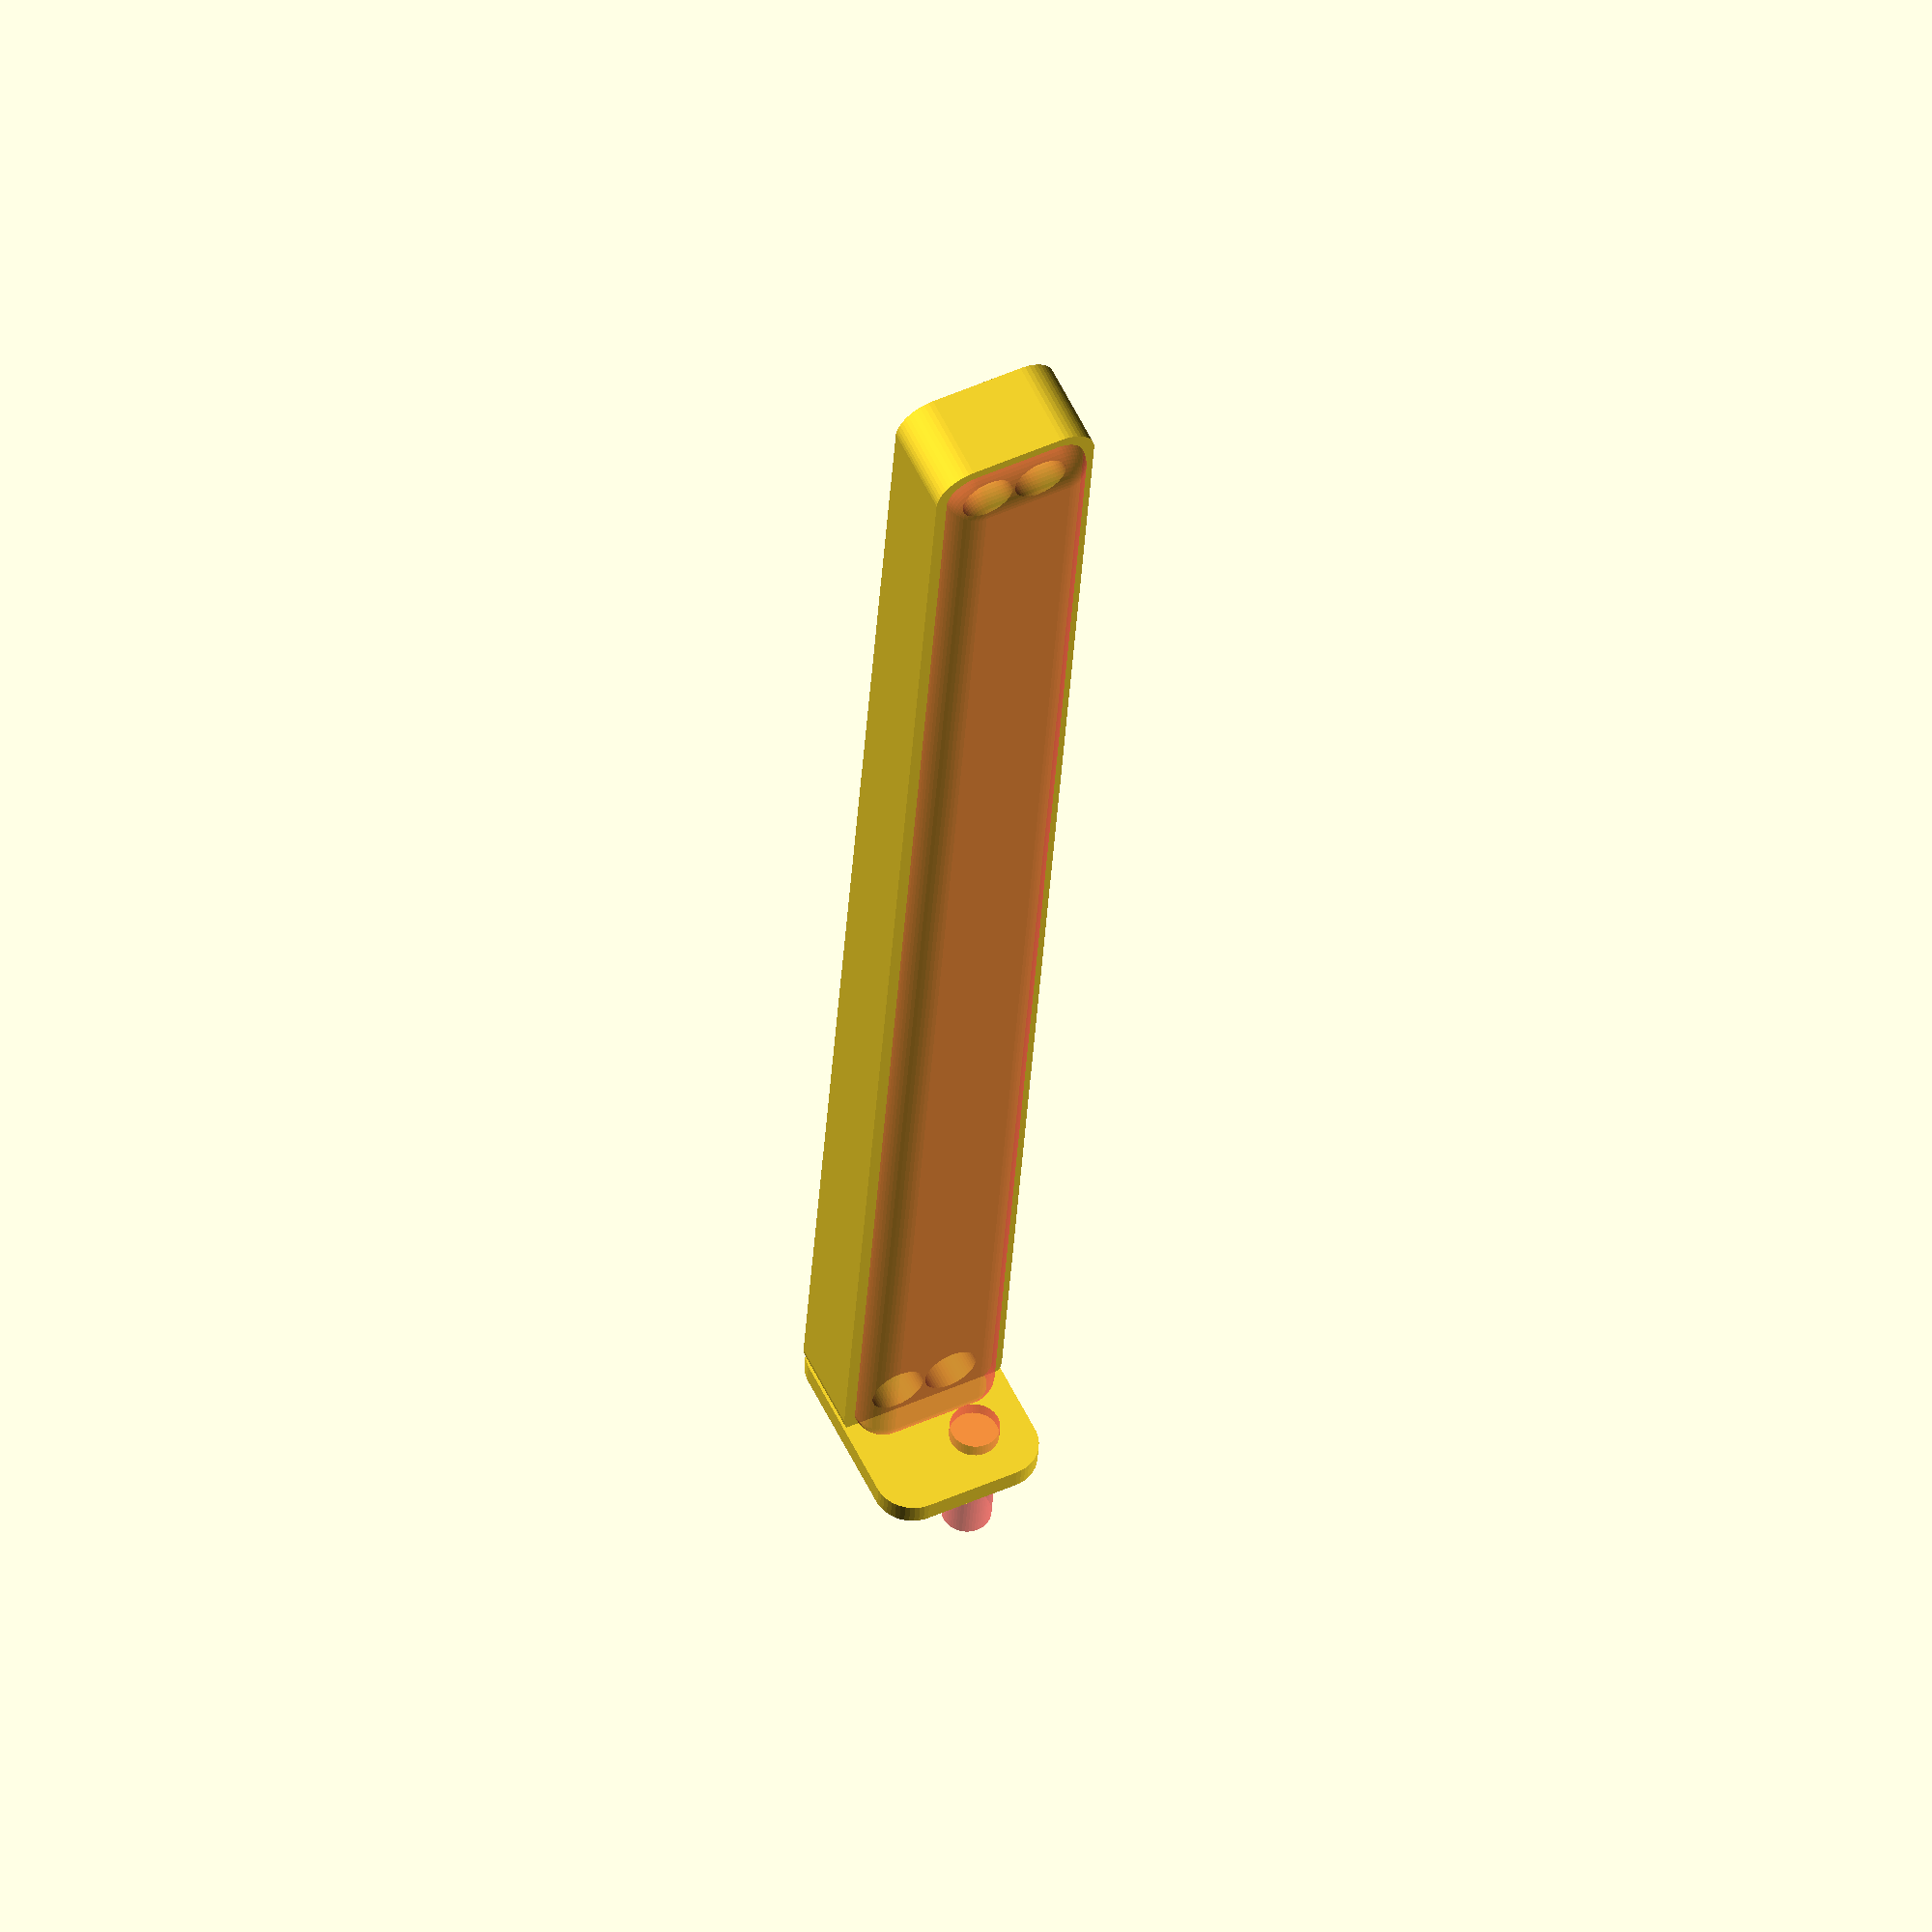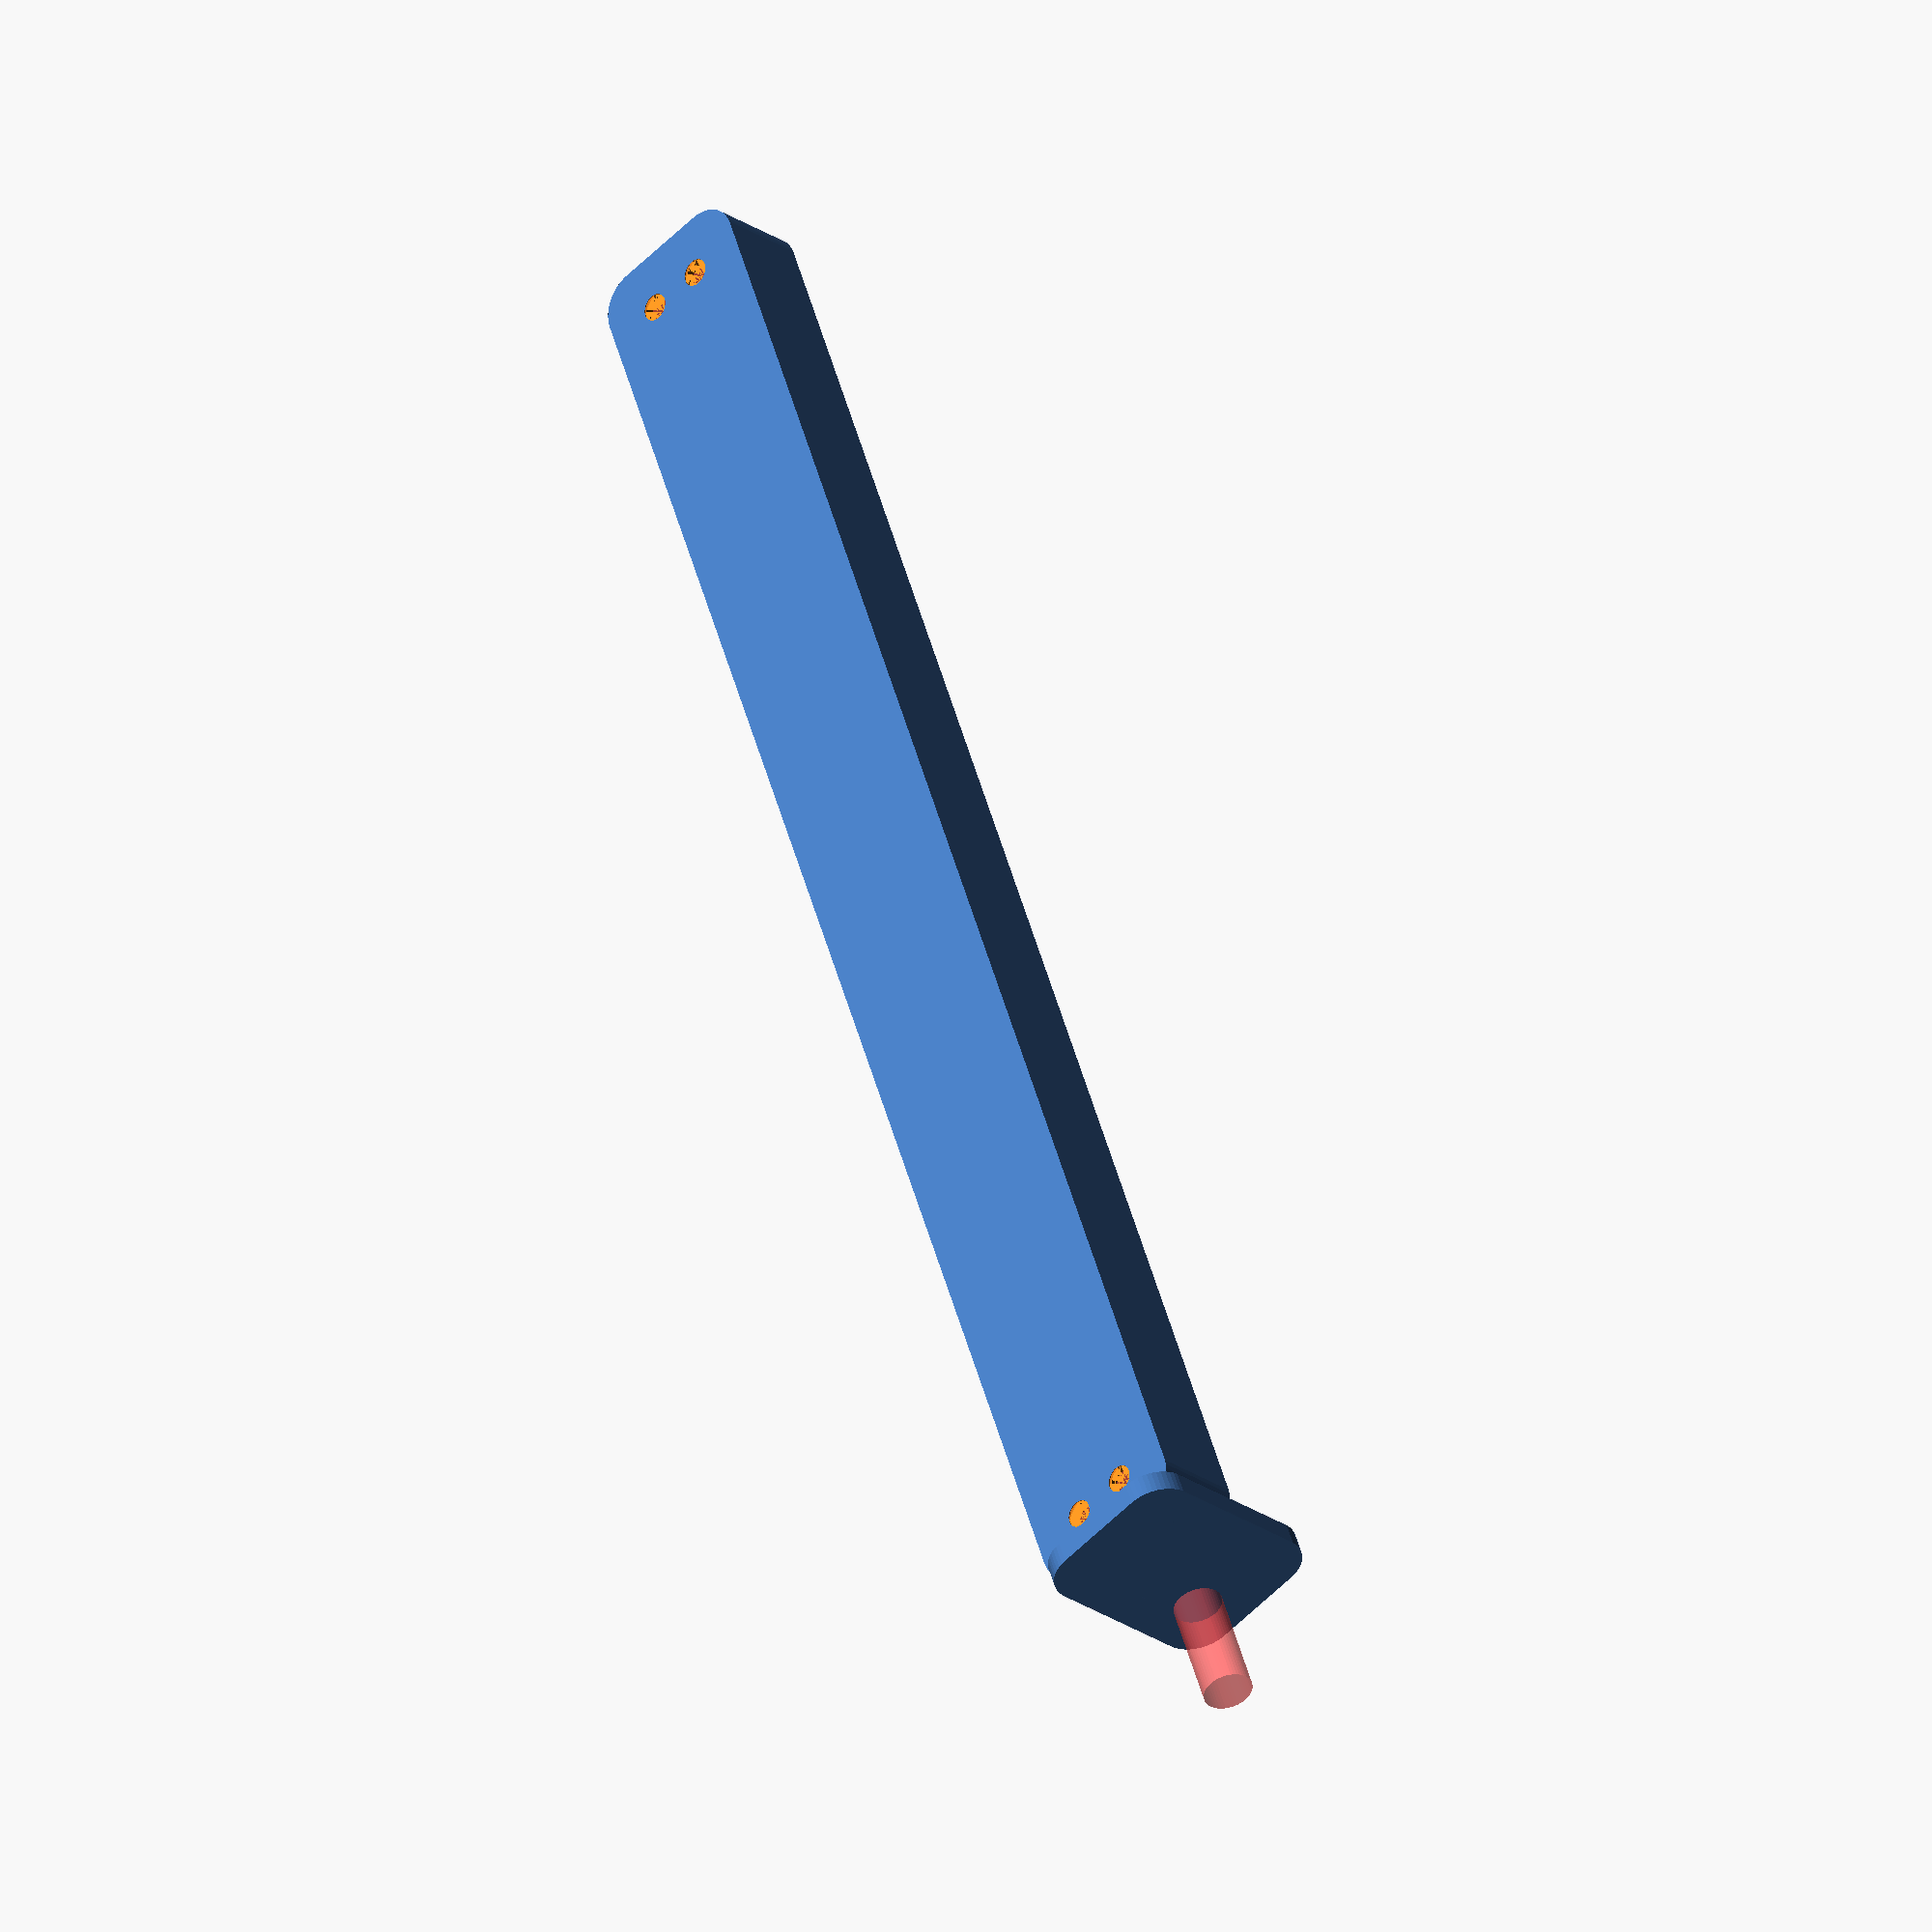
<openscad>
$fn = 50;


difference() {
	union() {
		hull() {
			translate(v = [-107.5000000000, 6.2500000000, 0]) {
				cylinder(h = 12, r = 5);
			}
			translate(v = [107.5000000000, 6.2500000000, 0]) {
				cylinder(h = 12, r = 5);
			}
			translate(v = [-107.5000000000, -6.2500000000, 0]) {
				cylinder(h = 12, r = 5);
			}
			translate(v = [107.5000000000, -6.2500000000, 0]) {
				cylinder(h = 12, r = 5);
			}
		}
		translate(v = [-109.5000000000, 0, 12]) {
			rotate(a = [0, 90, 0]) {
				hull() {
					translate(v = [-10.0000000000, 6.2500000000, 0]) {
						rotate(a = [0, 90, 0]) {
							rotate(a = [0, 90, 0]) {
								cylinder(h = 3, r = 5);
							}
						}
					}
					translate(v = [10.0000000000, 6.2500000000, 0]) {
						rotate(a = [0, 90, 0]) {
							rotate(a = [0, 90, 0]) {
								cylinder(h = 3, r = 5);
							}
						}
					}
					translate(v = [-10.0000000000, -6.2500000000, 0]) {
						rotate(a = [0, 90, 0]) {
							rotate(a = [0, 90, 0]) {
								cylinder(h = 3, r = 5);
							}
						}
					}
					translate(v = [10.0000000000, -6.2500000000, 0]) {
						rotate(a = [0, 90, 0]) {
							rotate(a = [0, 90, 0]) {
								cylinder(h = 3, r = 5);
							}
						}
					}
				}
			}
		}
	}
	union() {
		translate(v = [-105.0000000000, -3.7500000000, 2]) {
			rotate(a = [0, 0, 0]) {
				difference() {
					union() {
						translate(v = [0, 0, -6.0000000000]) {
							cylinder(h = 6, r = 1.5000000000);
						}
						translate(v = [0, 0, -1.9000000000]) {
							cylinder(h = 1.9000000000, r1 = 1.8000000000, r2 = 3.6000000000);
						}
						cylinder(h = 250, r = 3.6000000000);
						translate(v = [0, 0, -6.0000000000]) {
							cylinder(h = 6, r = 1.8000000000);
						}
						translate(v = [0, 0, -6.0000000000]) {
							cylinder(h = 6, r = 1.5000000000);
						}
					}
					union();
				}
			}
		}
		translate(v = [105.0000000000, -3.7500000000, 2]) {
			rotate(a = [0, 0, 0]) {
				difference() {
					union() {
						translate(v = [0, 0, -6.0000000000]) {
							cylinder(h = 6, r = 1.5000000000);
						}
						translate(v = [0, 0, -1.9000000000]) {
							cylinder(h = 1.9000000000, r1 = 1.8000000000, r2 = 3.6000000000);
						}
						cylinder(h = 250, r = 3.6000000000);
						translate(v = [0, 0, -6.0000000000]) {
							cylinder(h = 6, r = 1.8000000000);
						}
						translate(v = [0, 0, -6.0000000000]) {
							cylinder(h = 6, r = 1.5000000000);
						}
					}
					union();
				}
			}
		}
		translate(v = [-105.0000000000, 3.7500000000, 2]) {
			rotate(a = [0, 0, 0]) {
				difference() {
					union() {
						translate(v = [0, 0, -6.0000000000]) {
							cylinder(h = 6, r = 1.5000000000);
						}
						translate(v = [0, 0, -1.9000000000]) {
							cylinder(h = 1.9000000000, r1 = 1.8000000000, r2 = 3.6000000000);
						}
						cylinder(h = 250, r = 3.6000000000);
						translate(v = [0, 0, -6.0000000000]) {
							cylinder(h = 6, r = 1.8000000000);
						}
						translate(v = [0, 0, -6.0000000000]) {
							cylinder(h = 6, r = 1.5000000000);
						}
					}
					union();
				}
			}
		}
		translate(v = [105.0000000000, 3.7500000000, 2]) {
			rotate(a = [0, 0, 0]) {
				difference() {
					union() {
						translate(v = [0, 0, -6.0000000000]) {
							cylinder(h = 6, r = 1.5000000000);
						}
						translate(v = [0, 0, -1.9000000000]) {
							cylinder(h = 1.9000000000, r1 = 1.8000000000, r2 = 3.6000000000);
						}
						cylinder(h = 250, r = 3.6000000000);
						translate(v = [0, 0, -6.0000000000]) {
							cylinder(h = 6, r = 1.8000000000);
						}
						translate(v = [0, 0, -6.0000000000]) {
							cylinder(h = 6, r = 1.5000000000);
						}
					}
					union();
				}
			}
		}
		translate(v = [0, 0, 3]) {
			#hull() {
				union() {
					translate(v = [-107.0000000000, 5.7500000000, 4]) {
						cylinder(h = 5, r = 4);
					}
					translate(v = [-107.0000000000, 5.7500000000, 4]) {
						sphere(r = 4);
					}
					translate(v = [-107.0000000000, 5.7500000000, 9]) {
						sphere(r = 4);
					}
				}
				union() {
					translate(v = [107.0000000000, 5.7500000000, 4]) {
						cylinder(h = 5, r = 4);
					}
					translate(v = [107.0000000000, 5.7500000000, 4]) {
						sphere(r = 4);
					}
					translate(v = [107.0000000000, 5.7500000000, 9]) {
						sphere(r = 4);
					}
				}
				union() {
					translate(v = [-107.0000000000, -5.7500000000, 4]) {
						cylinder(h = 5, r = 4);
					}
					translate(v = [-107.0000000000, -5.7500000000, 4]) {
						sphere(r = 4);
					}
					translate(v = [-107.0000000000, -5.7500000000, 9]) {
						sphere(r = 4);
					}
				}
				union() {
					translate(v = [107.0000000000, -5.7500000000, 4]) {
						cylinder(h = 5, r = 4);
					}
					translate(v = [107.0000000000, -5.7500000000, 4]) {
						sphere(r = 4);
					}
					translate(v = [107.0000000000, -5.7500000000, 9]) {
						sphere(r = 4);
					}
				}
			}
		}
		#translate(v = [-127.5000000000, -3.7500000000, 19.5000000000]) {
			rotate(a = [0, 90, 0]) {
				cylinder(h = 20, r = 3.2500000000);
			}
		}
	}
}
</openscad>
<views>
elev=301.5 azim=273.5 roll=334.2 proj=o view=solid
elev=205.9 azim=110.7 roll=317.1 proj=o view=solid
</views>
